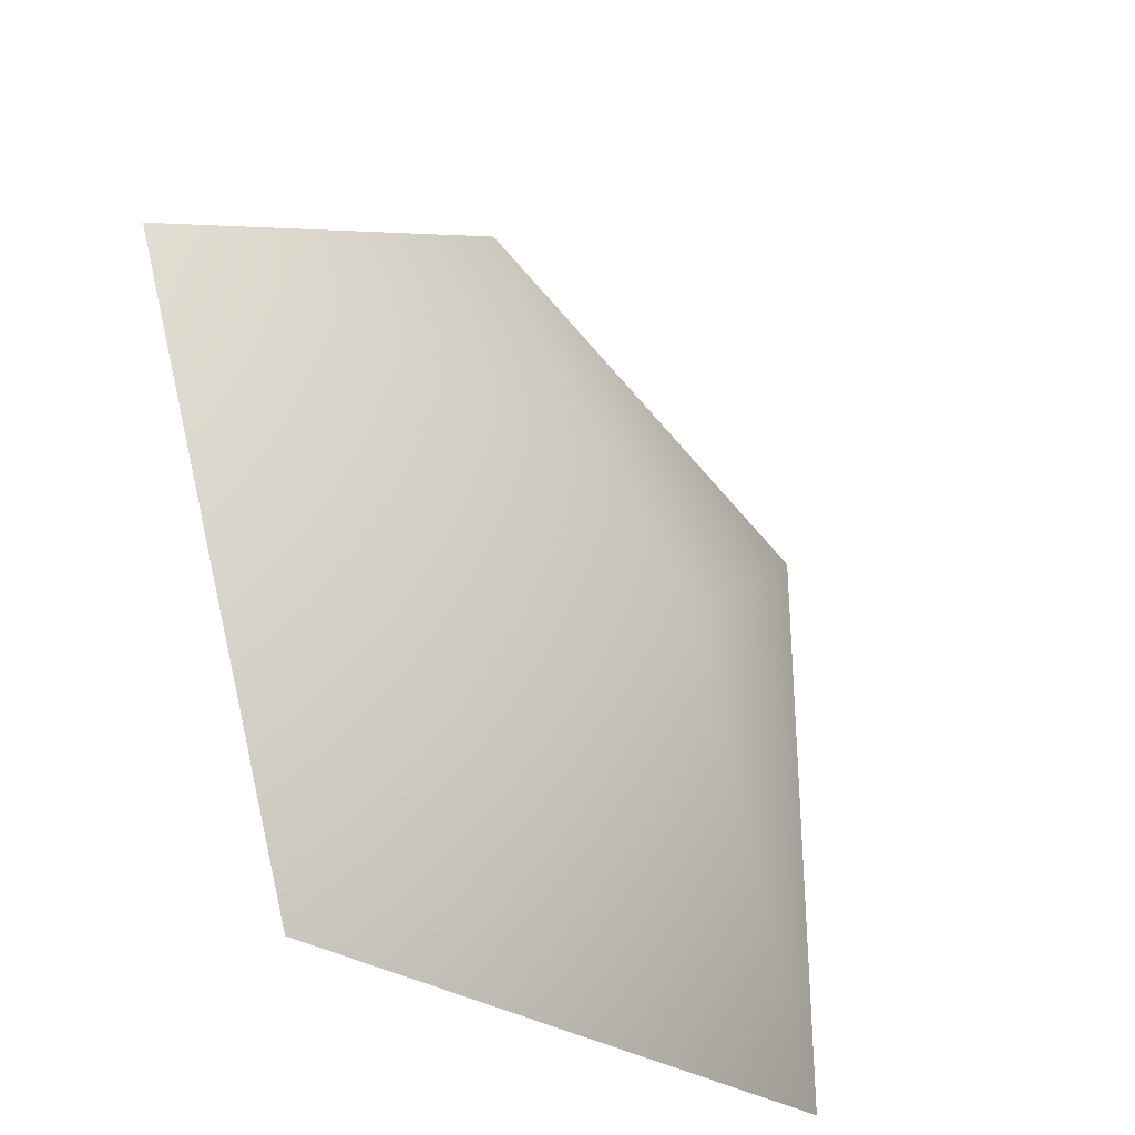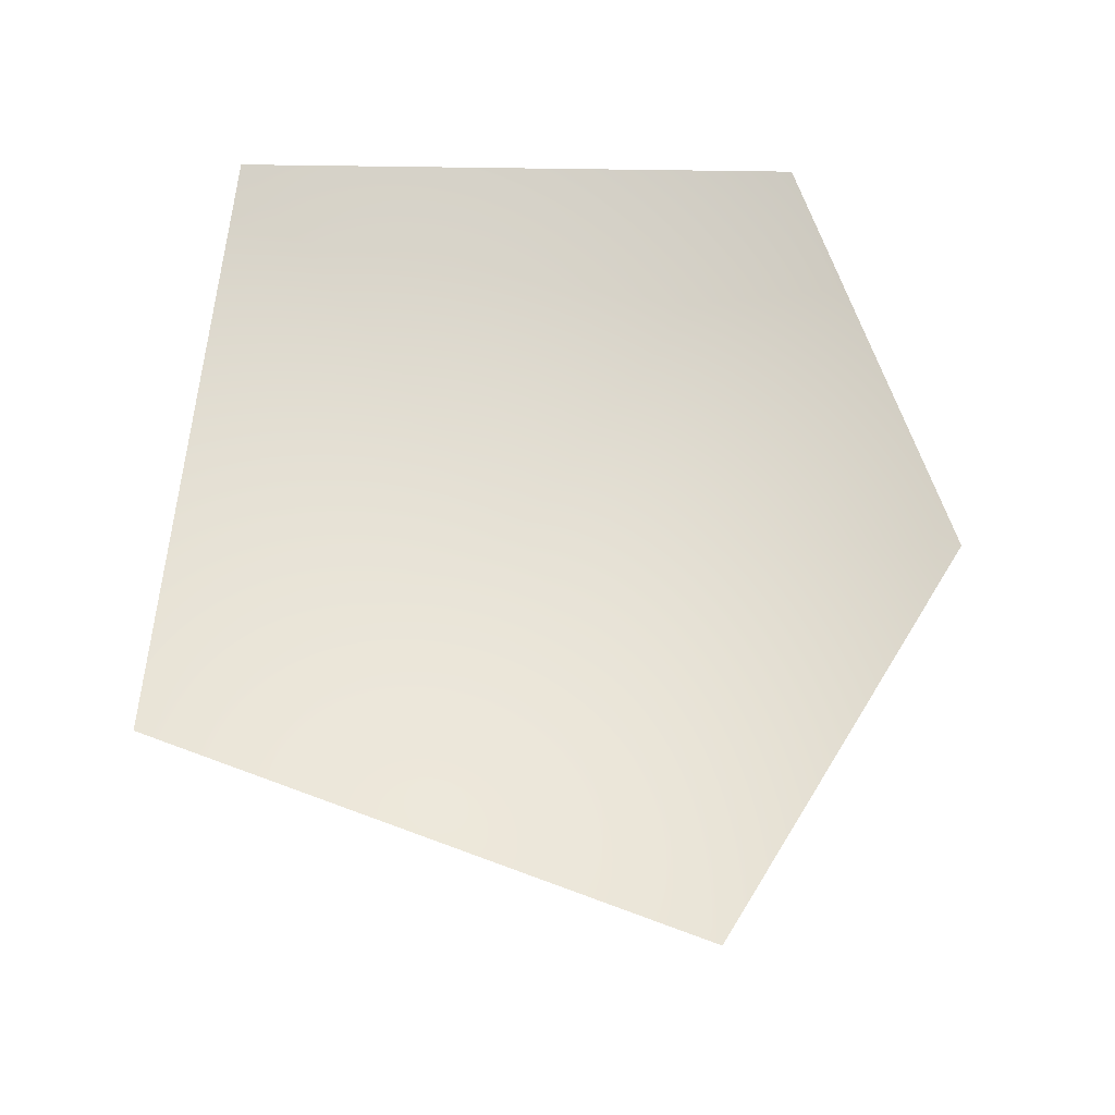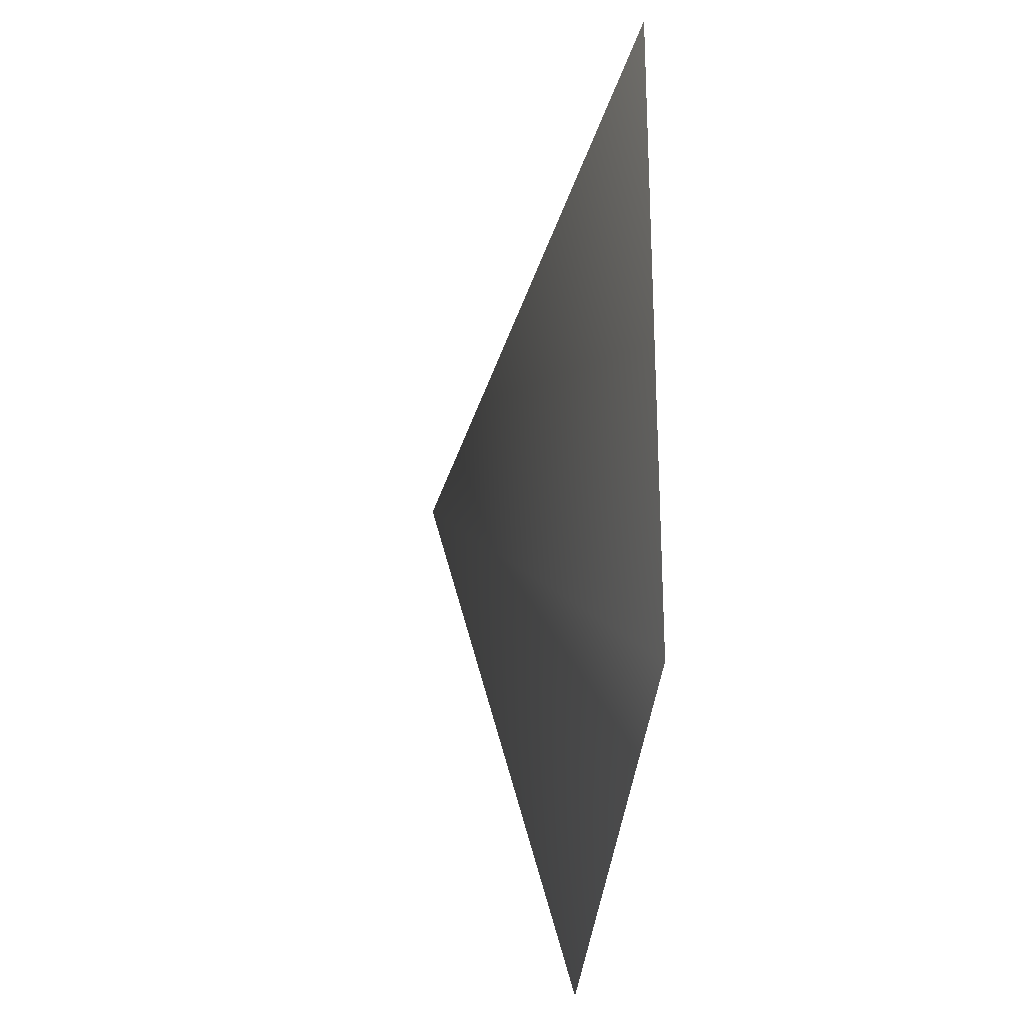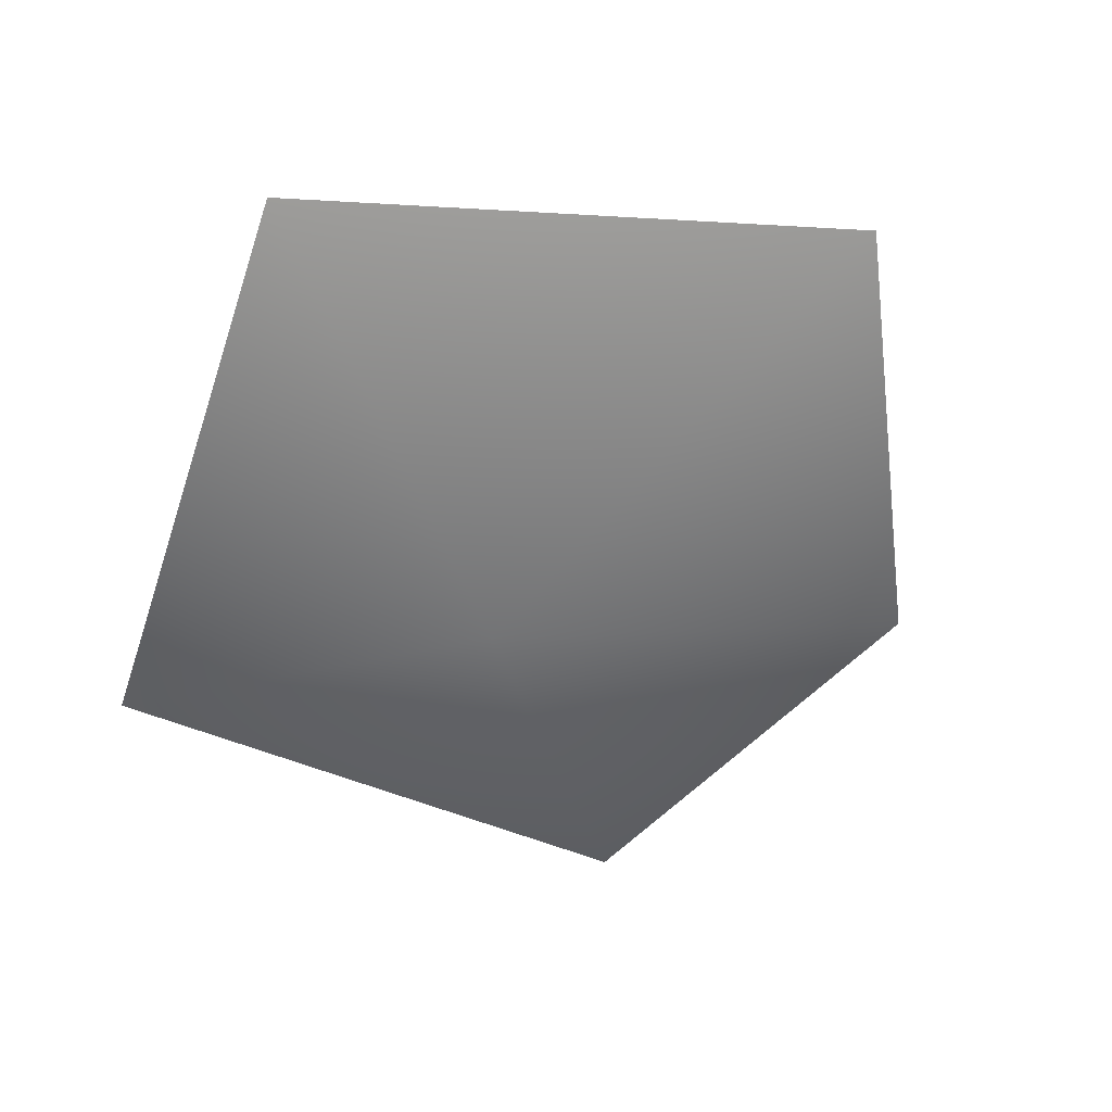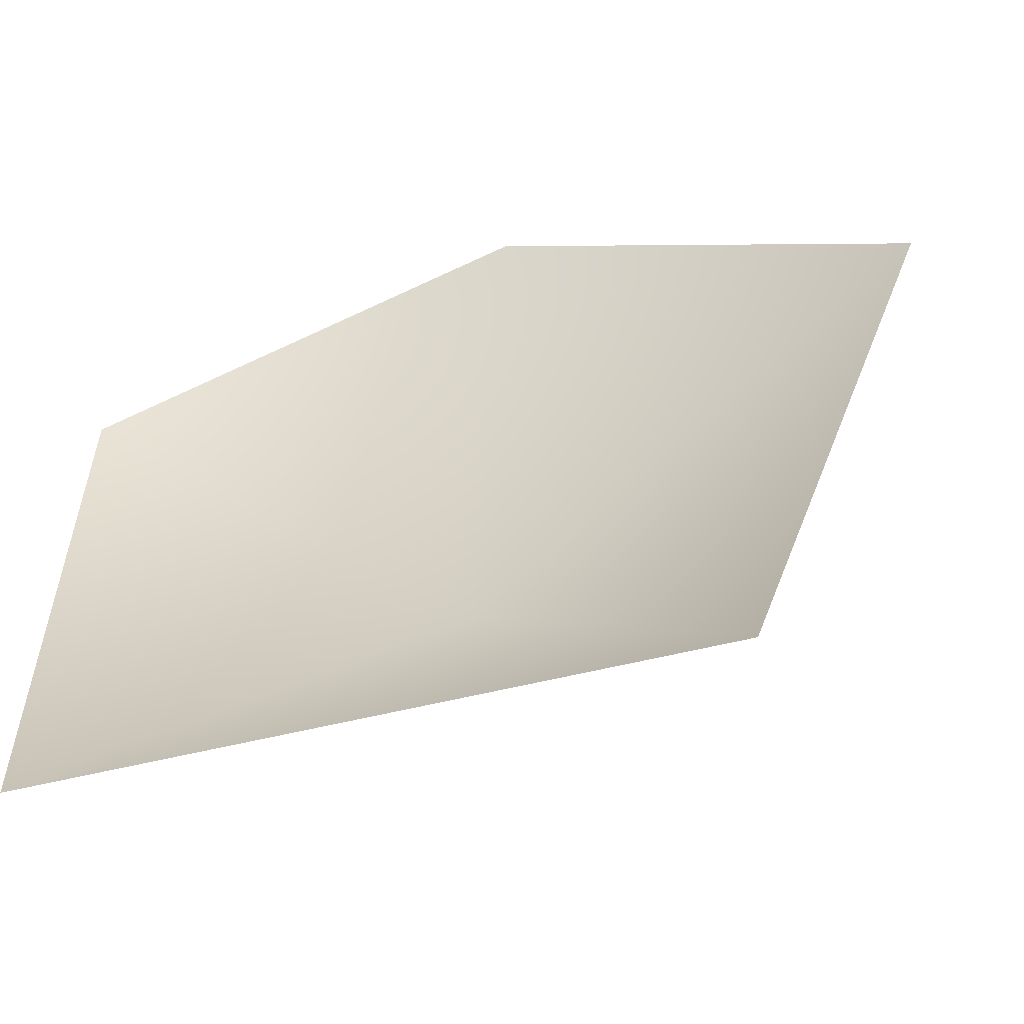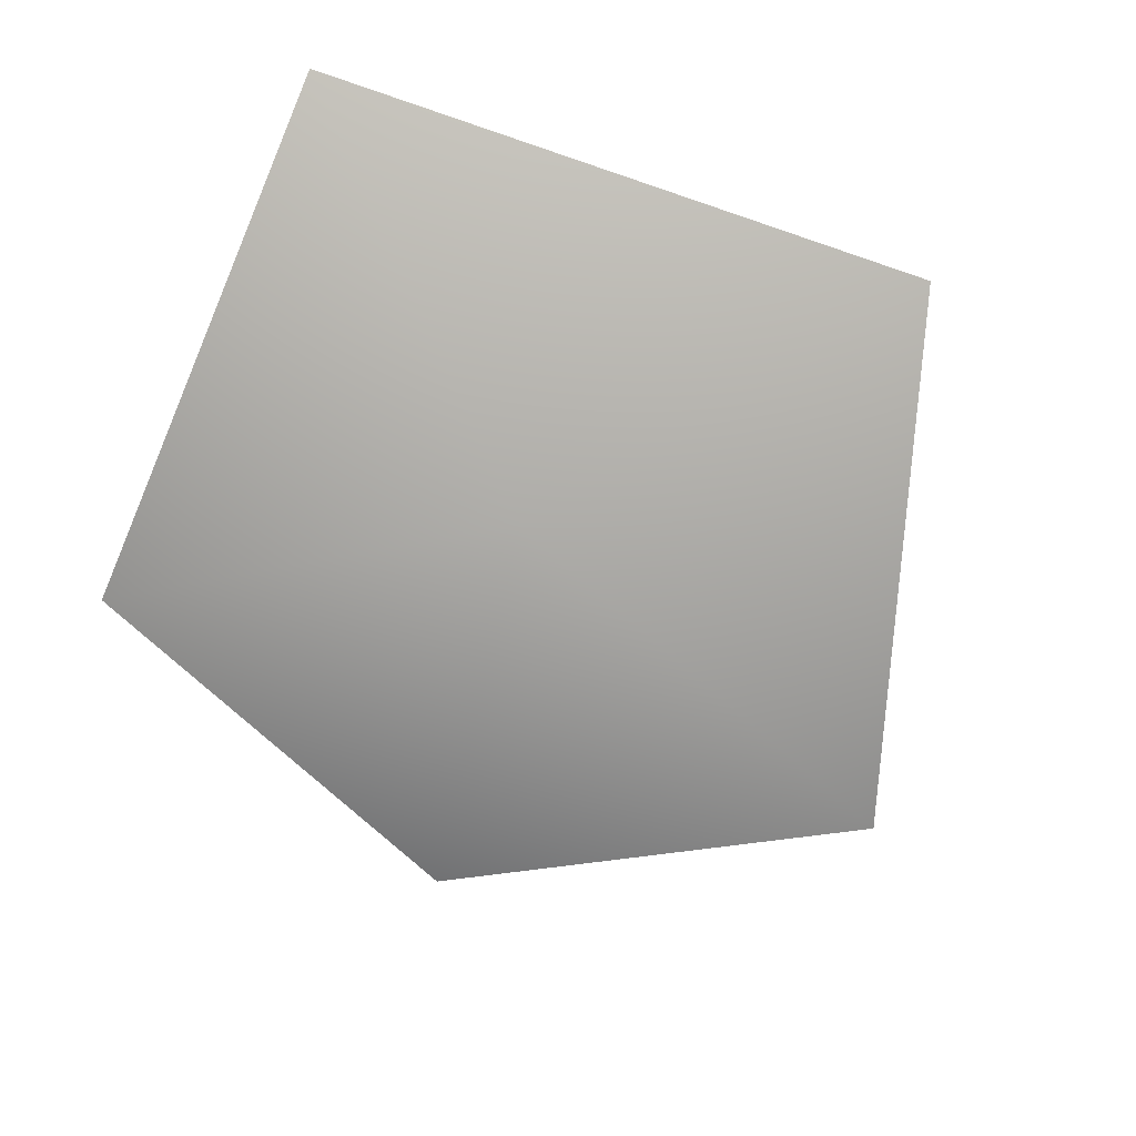
<metadata>
{"format":"obj","ext":"obj","renderer":"f3d","projection":"perspective","resolution":1024,"background":"white","views":[{"elev":-33.1,"azim":-48.4,"up":"+Z"},{"elev":64.7,"azim":-89.1,"up":"+Y"},{"elev":-28.2,"azim":85.5,"up":"+Z"},{"elev":-56.1,"azim":-113.2,"up":"+Y"},{"elev":-57.1,"azim":-162.2,"up":"+Z"},{"elev":-74.5,"azim":156.7,"up":"+Y"}]}
</metadata>
<code>
v -0.7503 0.3962 -0.9133
v 0.9038 0.3962 -0.7799
v 0 0 0
v 0.9038 0.3962 0.7249
v -0.2225 0.3962 1.119
v -1.259 0.3962 0.5015
g cabbage_alpha_1260_155
f 1 3 2
f 2 3 4
f 5 4 3
f 5 3 6
f 6 3 1

</code>
